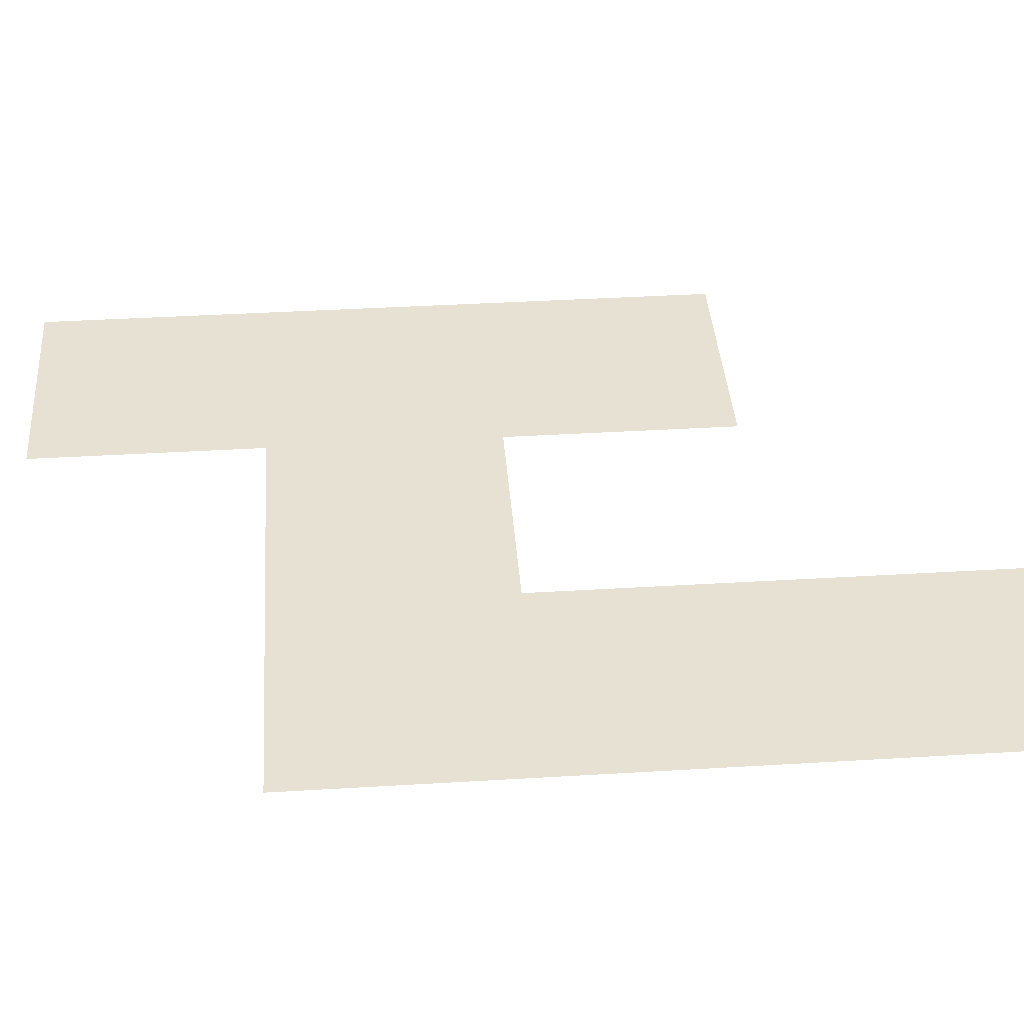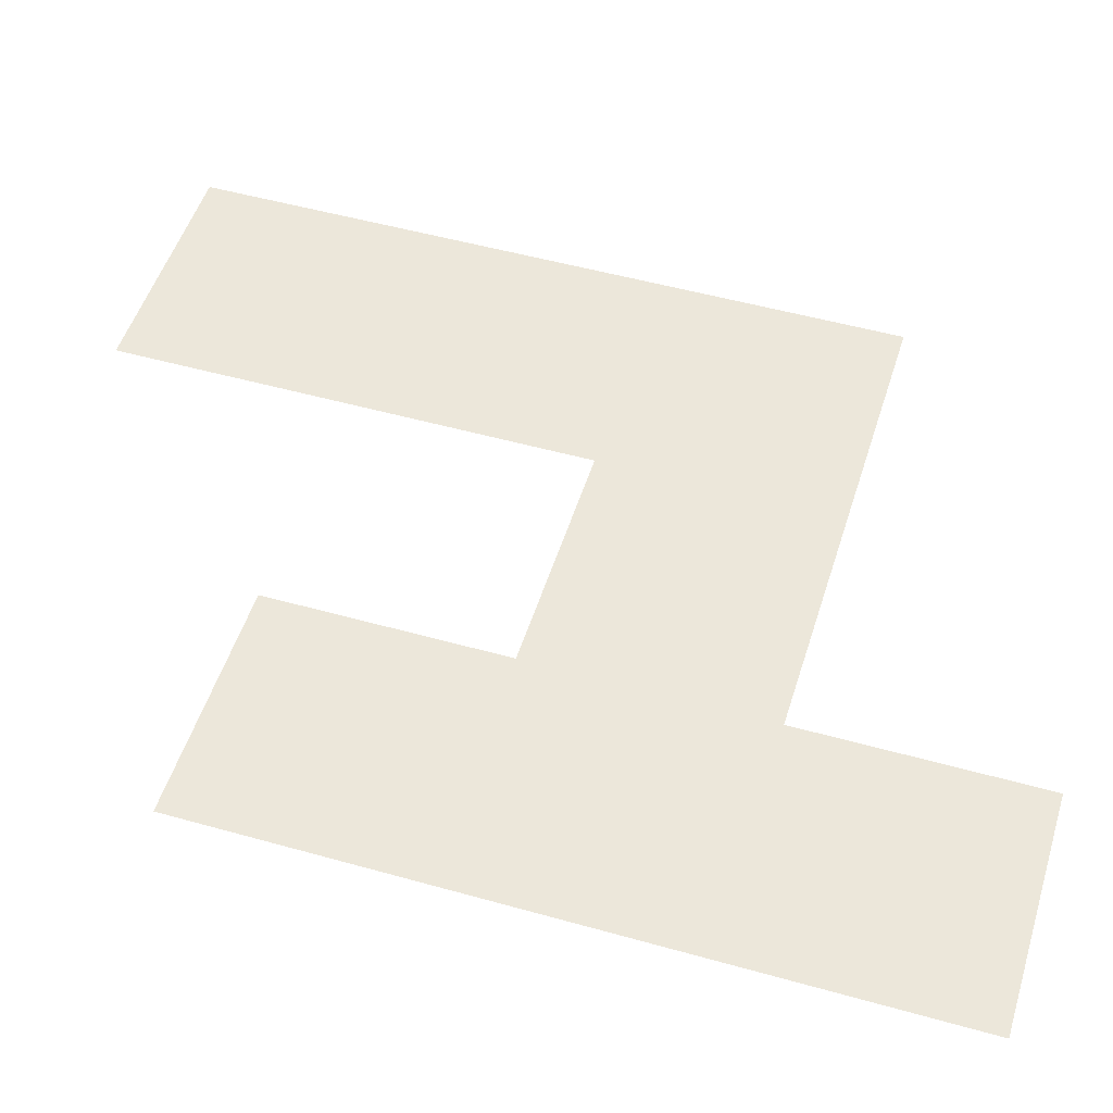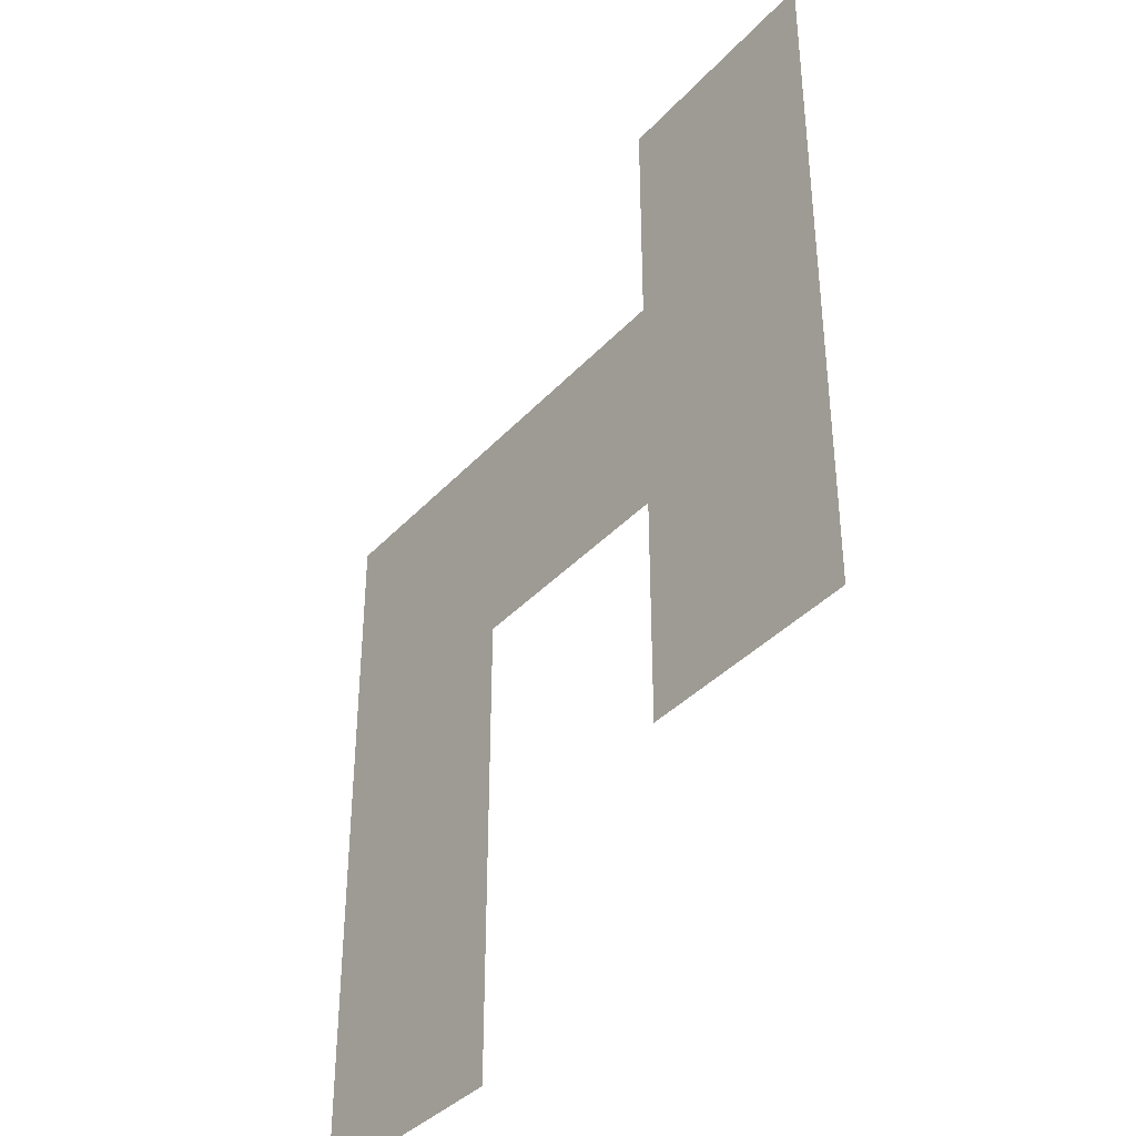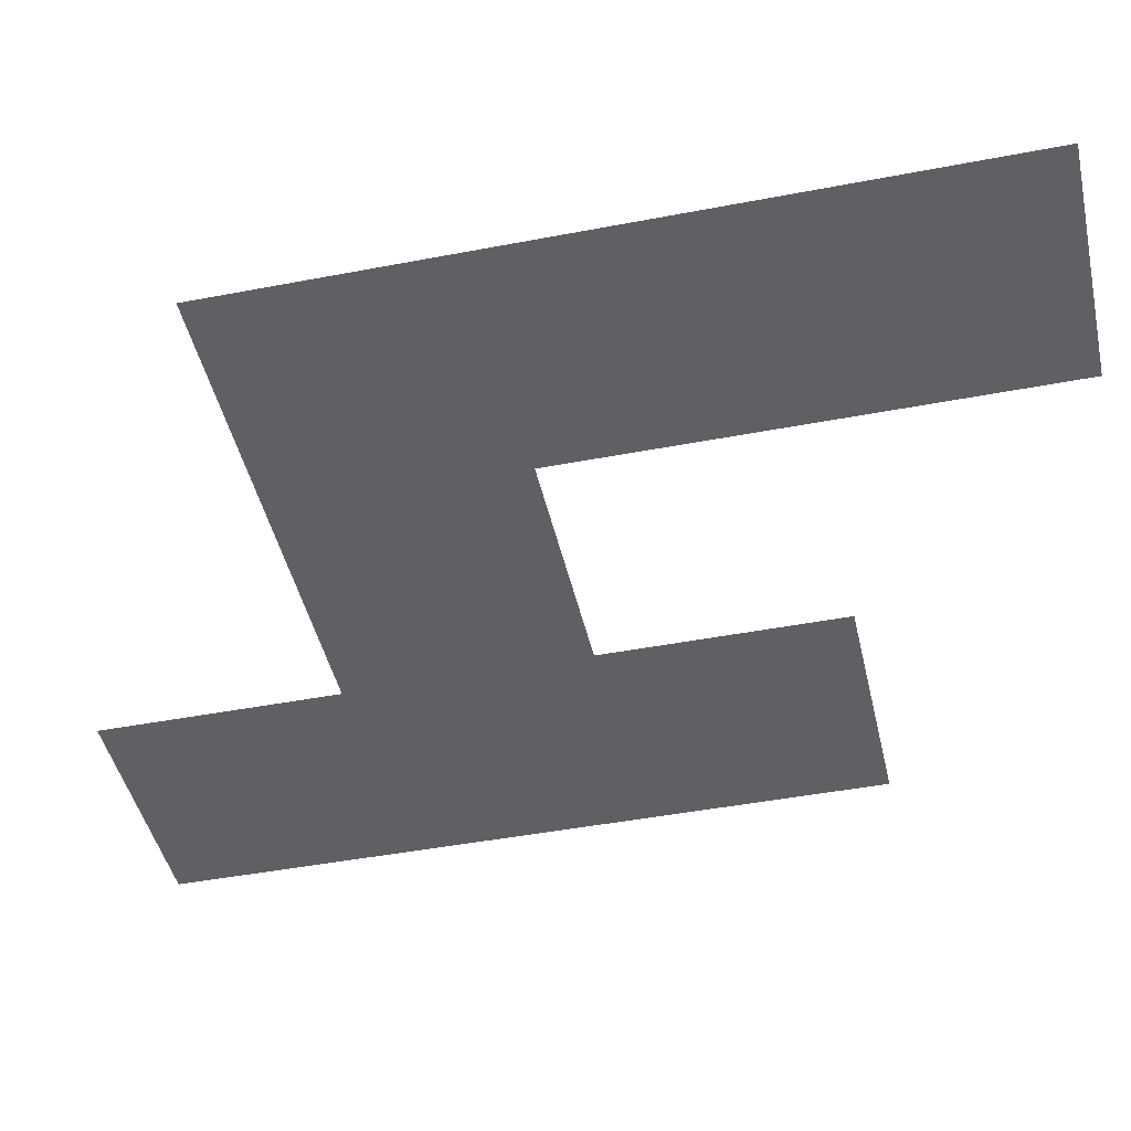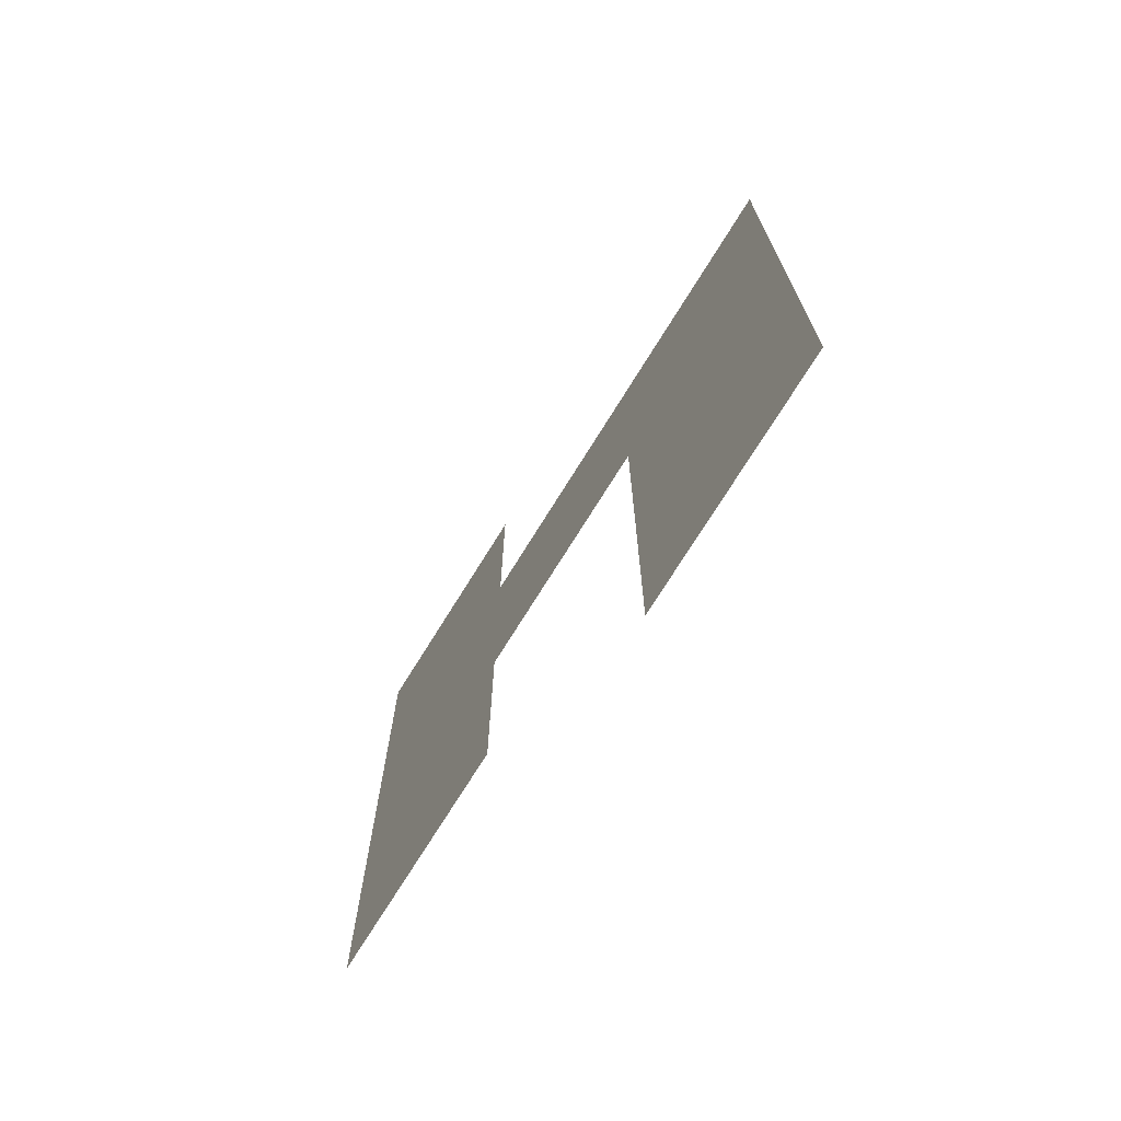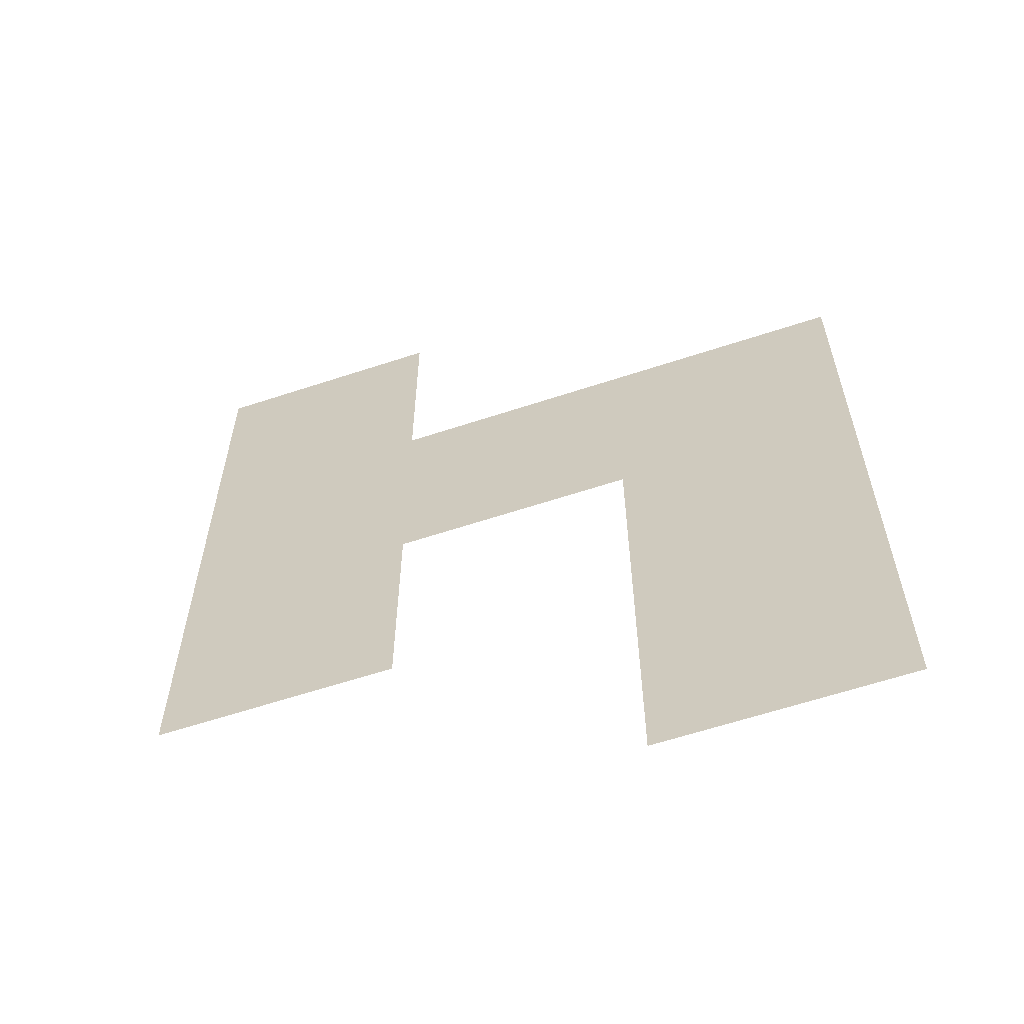
<metadata>
{"format":"obj","ext":"obj","renderer":"f3d","projection":"perspective","resolution":1024,"background":"white","views":[{"elev":39.5,"azim":-94.3,"up":"+Z"},{"elev":50.8,"azim":107.1,"up":"+Z"},{"elev":-37.9,"azim":52.9,"up":"+Y"},{"elev":-44.8,"azim":-77.4,"up":"+Z"},{"elev":-73.2,"azim":-121.8,"up":"+Y"},{"elev":-61.4,"azim":-161.4,"up":"+Y"}]}
</metadata>
<code>
v -13 -1 0
v -14 -1 0
v -14 0 0
v -13 0 0
v -13 -2 0
v -14 -2 0
v -14 -1 0
v -13 -1 0
v -14 -2 0
v -15 -2 0
v -15 -1 0
v -14 -1 0
v -15 -2 0
v -16 -2 0
v -16 -1 0
v -15 -1 0
v -13 -3 0
v -14 -3 0
v -14 -2 0
v -13 -2 0
v -15 -3 0
v -16 -3 0
v -16 -2 0
v -15 -2 0
v -15 -4 0
v -16 -4 0
v -16 -3 0
v -15 -3 0
g Cave_mesh_0029
f 1 2 3 4
f 5 6 7 8
f 9 10 11 12
f 13 14 15 16
f 17 18 19 20
f 21 22 23 24
f 25 26 27 28

</code>
